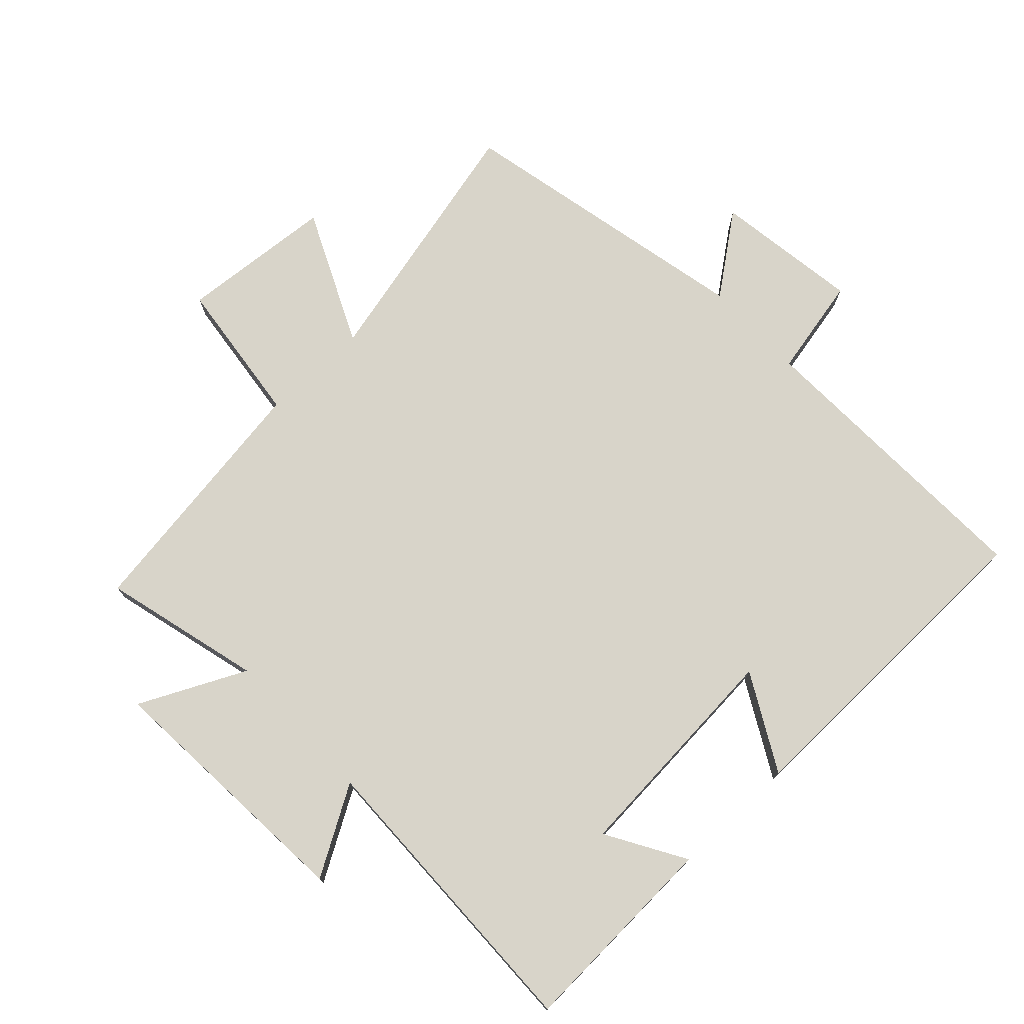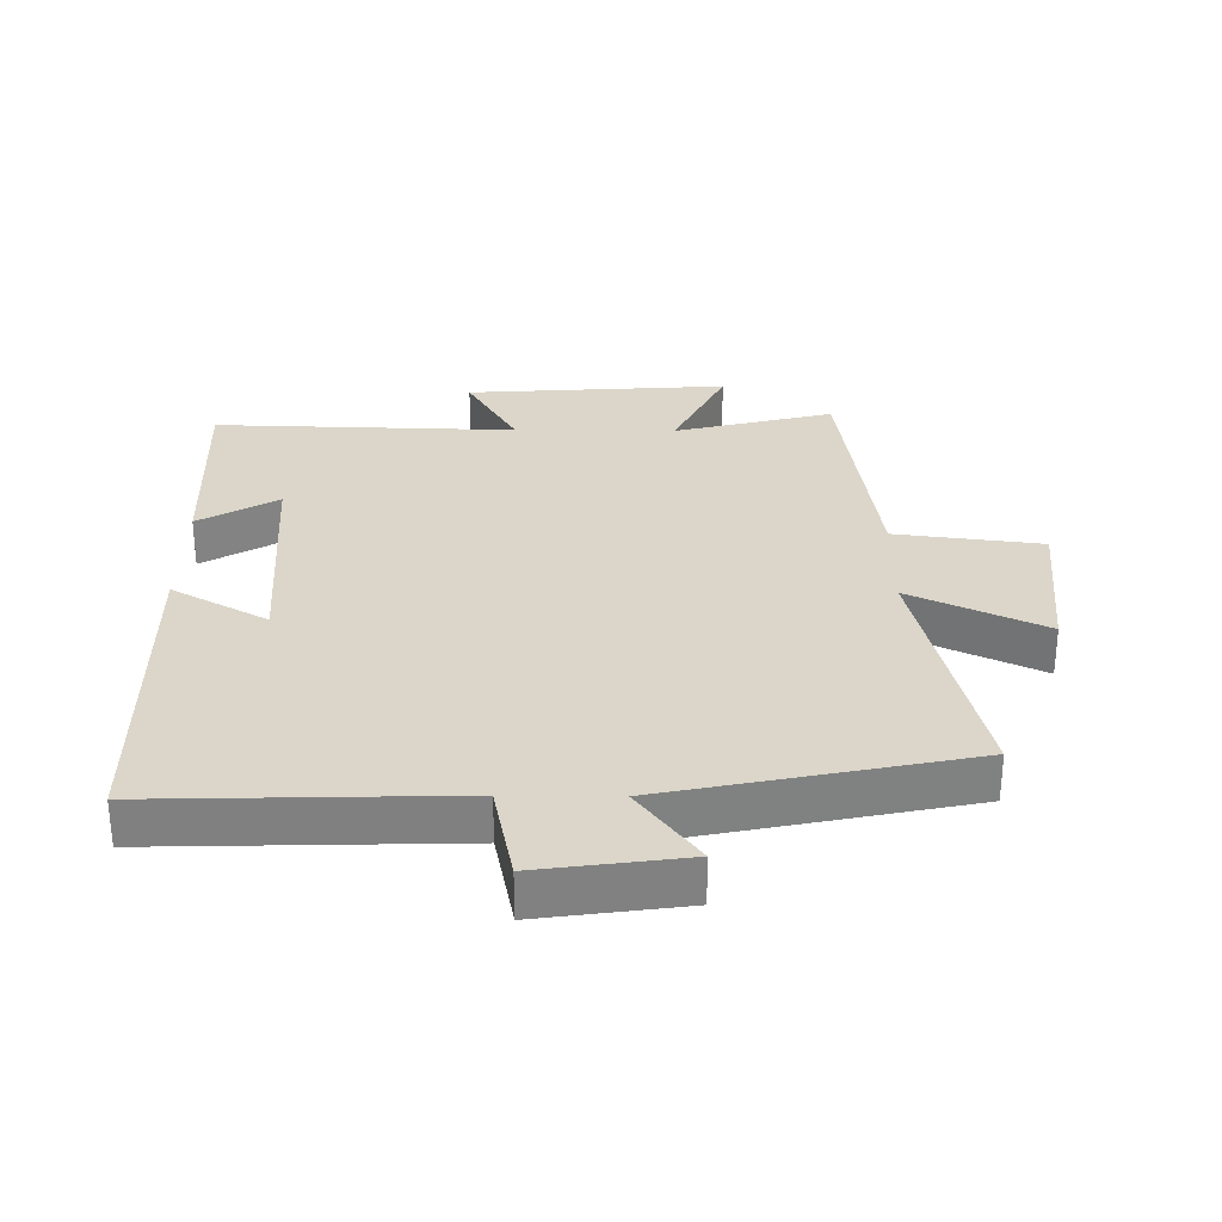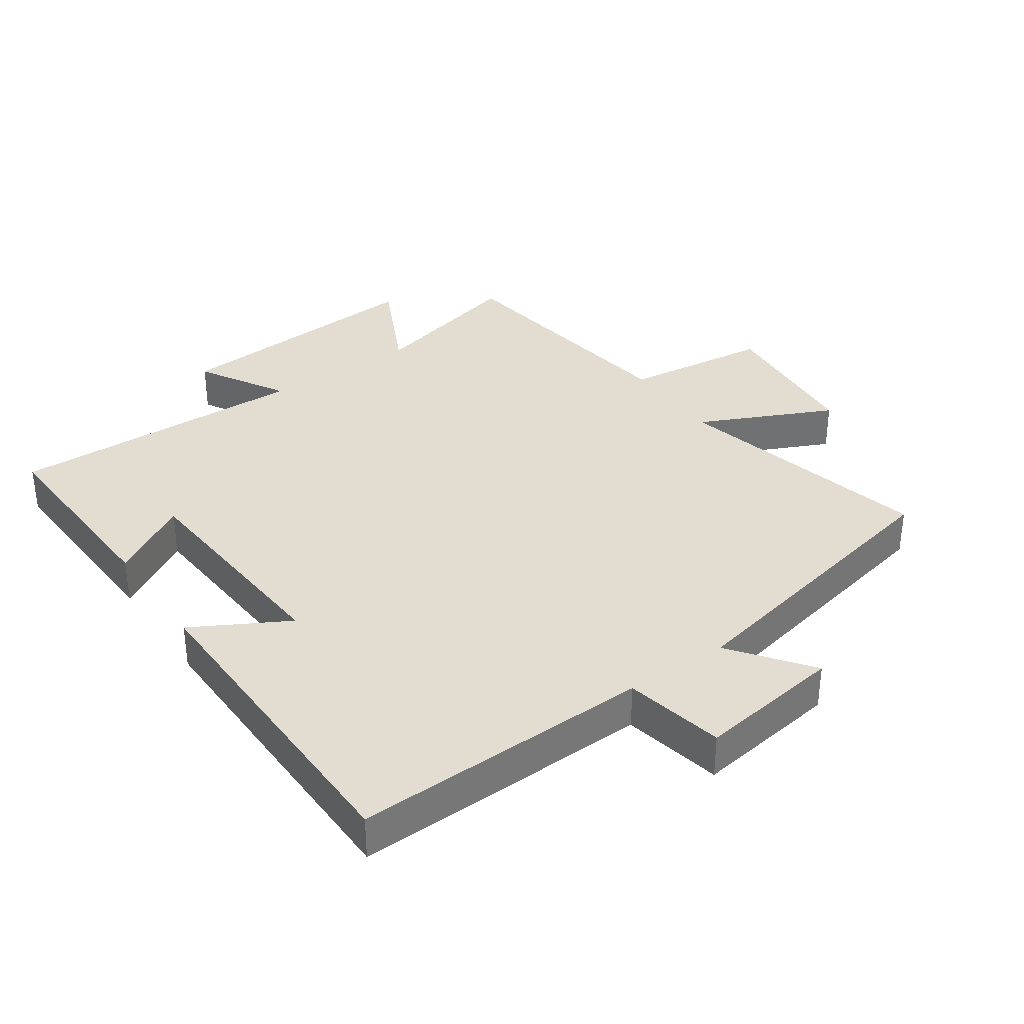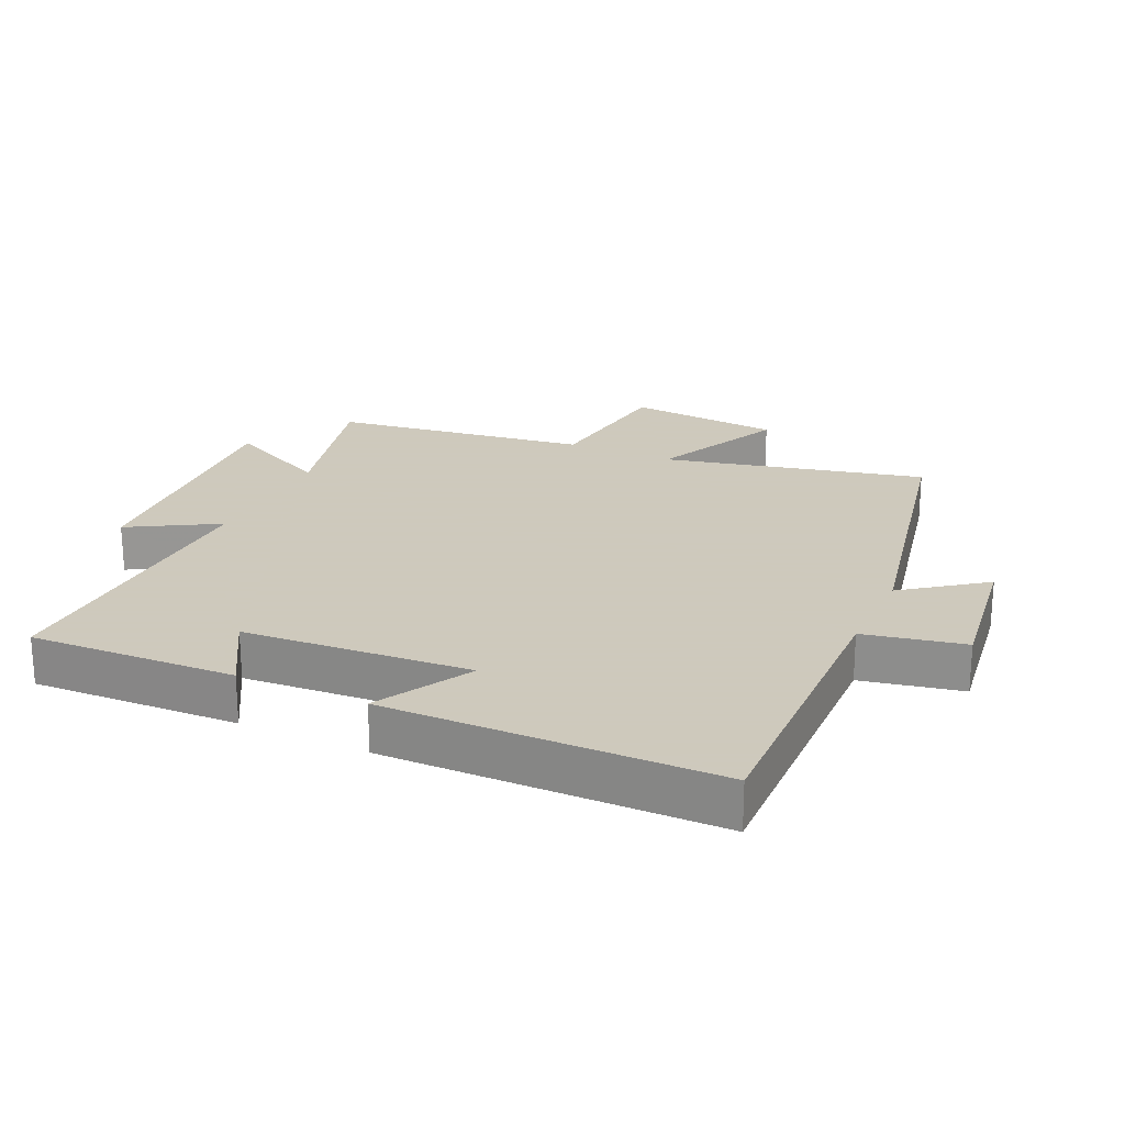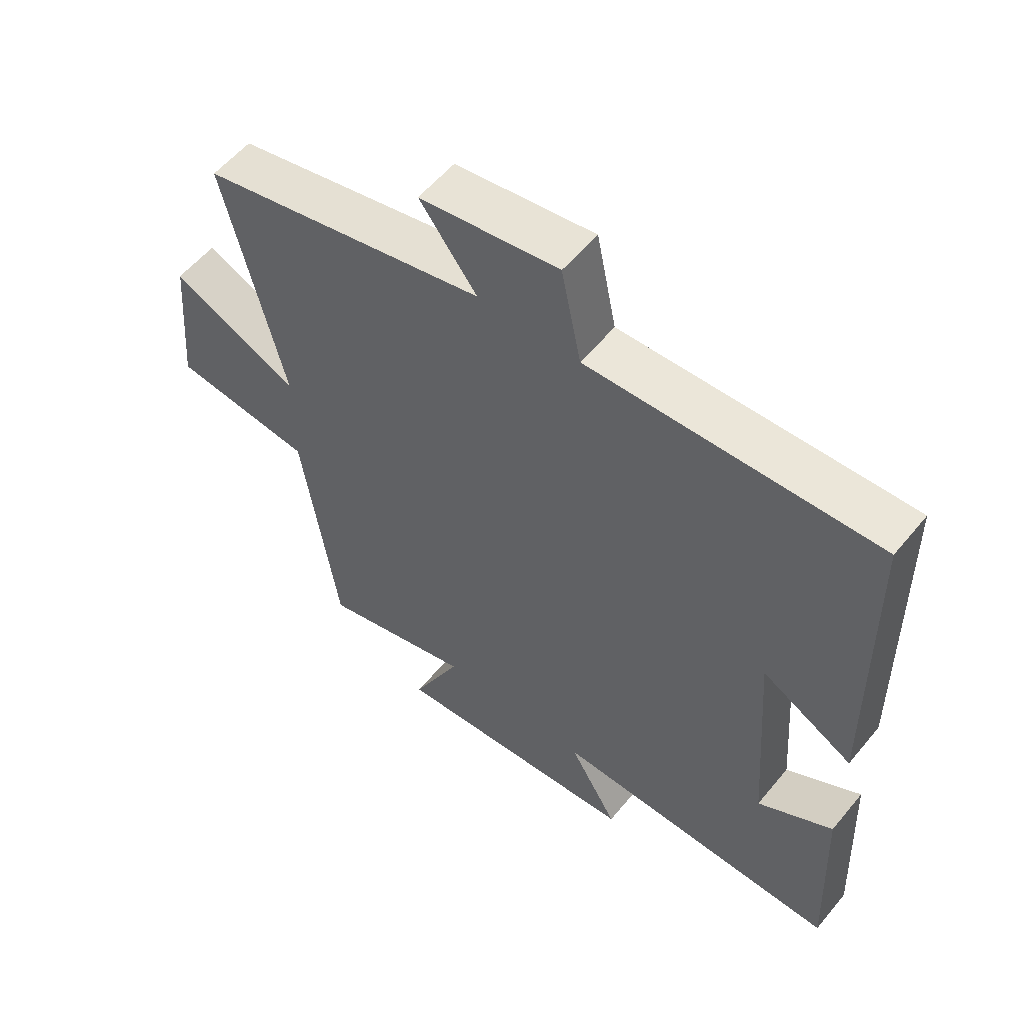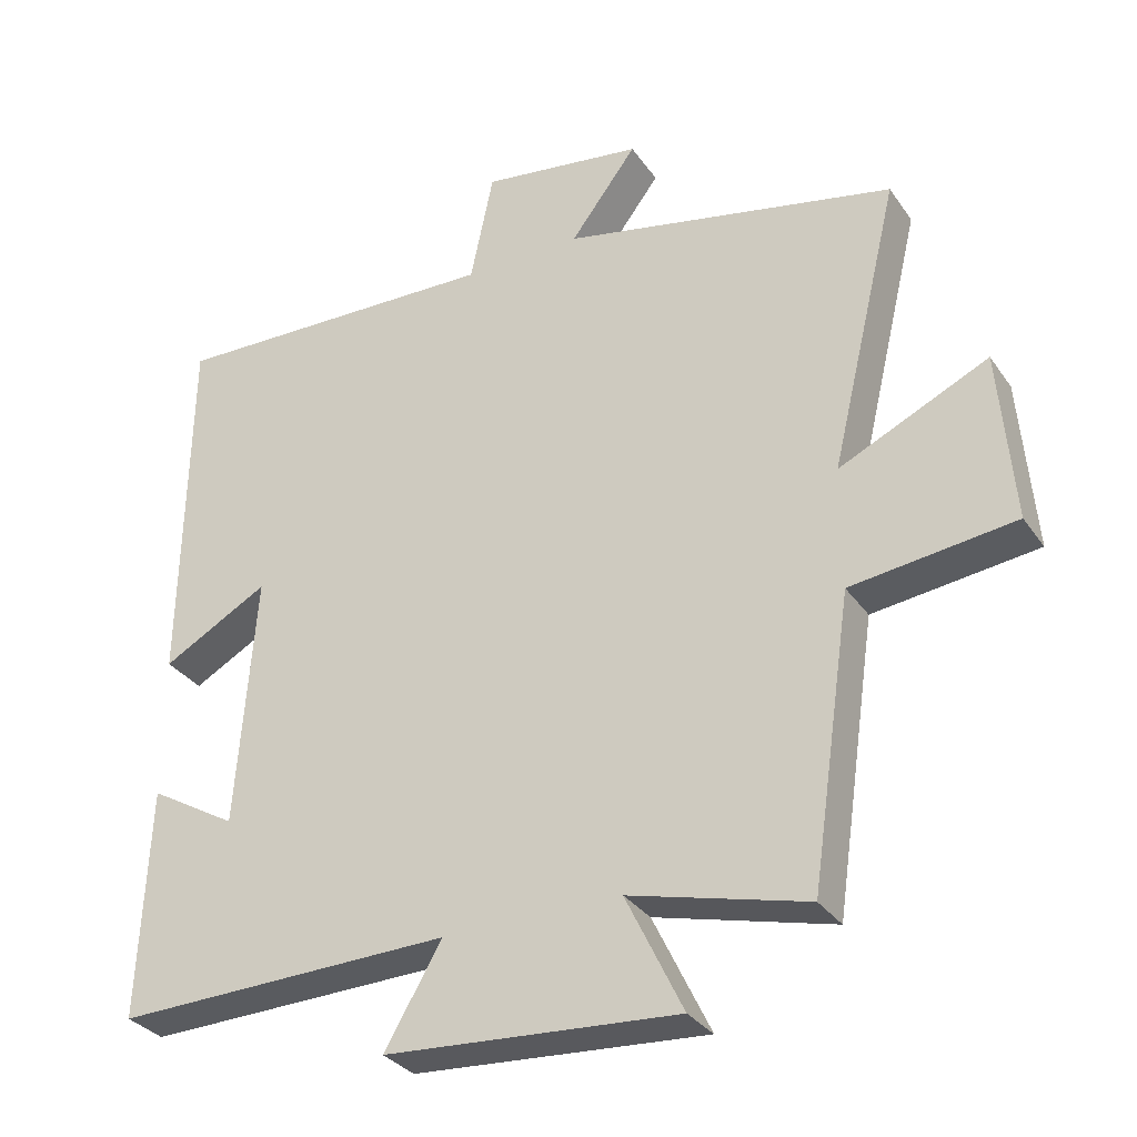
<metadata>
{"format":"obj","ext":"obj","renderer":"f3d","projection":"perspective","resolution":1024,"background":"white","views":[{"elev":75.1,"azim":-133.2,"up":"+Y"},{"elev":30.1,"azim":0.7,"up":"+Y"},{"elev":35.2,"azim":-34.6,"up":"+Y"},{"elev":22.6,"azim":-65.0,"up":"+Y"},{"elev":56.5,"azim":-141.1,"up":"+Z"},{"elev":-31.8,"azim":28.9,"up":"+Z"}]}
</metadata>
<code>
v 0.443 0.07 -0.563
v 0.198 0.07 -0.5
v 0.277 0.07 -0.663
v -0.127 0.07 -0.635
v -0.048 0.07 -0.5
v -0.514 0.07 -0.512
v -0.5 0.07 -0.194
v -0.379 0.07 -0.265
v -0.353 0.07 0.085
v -0.5 0.07 0.004
v -0.492 0.07 0.514
v -0.03 0.07 0.5
v 0.002 0.07 0.654
v 0.226 0.07 0.622
v 0.134 0.07 0.5
v 0.596 0.07 0.402
v 0.5 0.07 0.001
v 0.706 0.07 0.097
v 0.726 0.07 -0.141
v 0.5 0.07 -0.169
v 0.443 0 -0.563
v 0.198 0 -0.5
v 0.277 0 -0.663
v -0.127 0 -0.635
v -0.048 0 -0.5
v -0.514 0 -0.512
v -0.5 0 -0.194
v -0.379 0 -0.265
v -0.353 0 0.085
v -0.5 0 0.004
v -0.492 0 0.514
v -0.03 0 0.5
v 0.002 0 0.654
v 0.226 0 0.622
v 0.134 0 0.5
v 0.596 0 0.402
v 0.5 0 0.001
v 0.706 0 0.097
v 0.726 0 -0.141
v 0.5 0 -0.169
f 17 18 19 20
f 17 20 1 2
f 15 16 17 2
f 12 13 14 15
f 12 15 2
f 9 10 11 12
f 8 9 12 2
f 5 6 7 8
f 5 8 2 3
f 3 4 5
f 40 39 38 37
f 22 21 40 37
f 22 37 36 35
f 35 34 33 32
f 22 35 32
f 32 31 30 29
f 22 32 29 28
f 28 27 26 25
f 23 22 28 25
f 25 24 23
f 1 21 22 2
f 2 22 23 3
f 3 23 24 4
f 4 24 25 5
f 5 25 26 6
f 6 26 27 7
f 7 27 28 8
f 8 28 29 9
f 9 29 30 10
f 10 30 31 11
f 11 31 32 12
f 12 32 33 13
f 13 33 34 14
f 14 34 35 15
f 15 35 36 16
f 16 36 37 17
f 17 37 38 18
f 18 38 39 19
f 19 39 40 20
f 20 40 21 1

</code>
